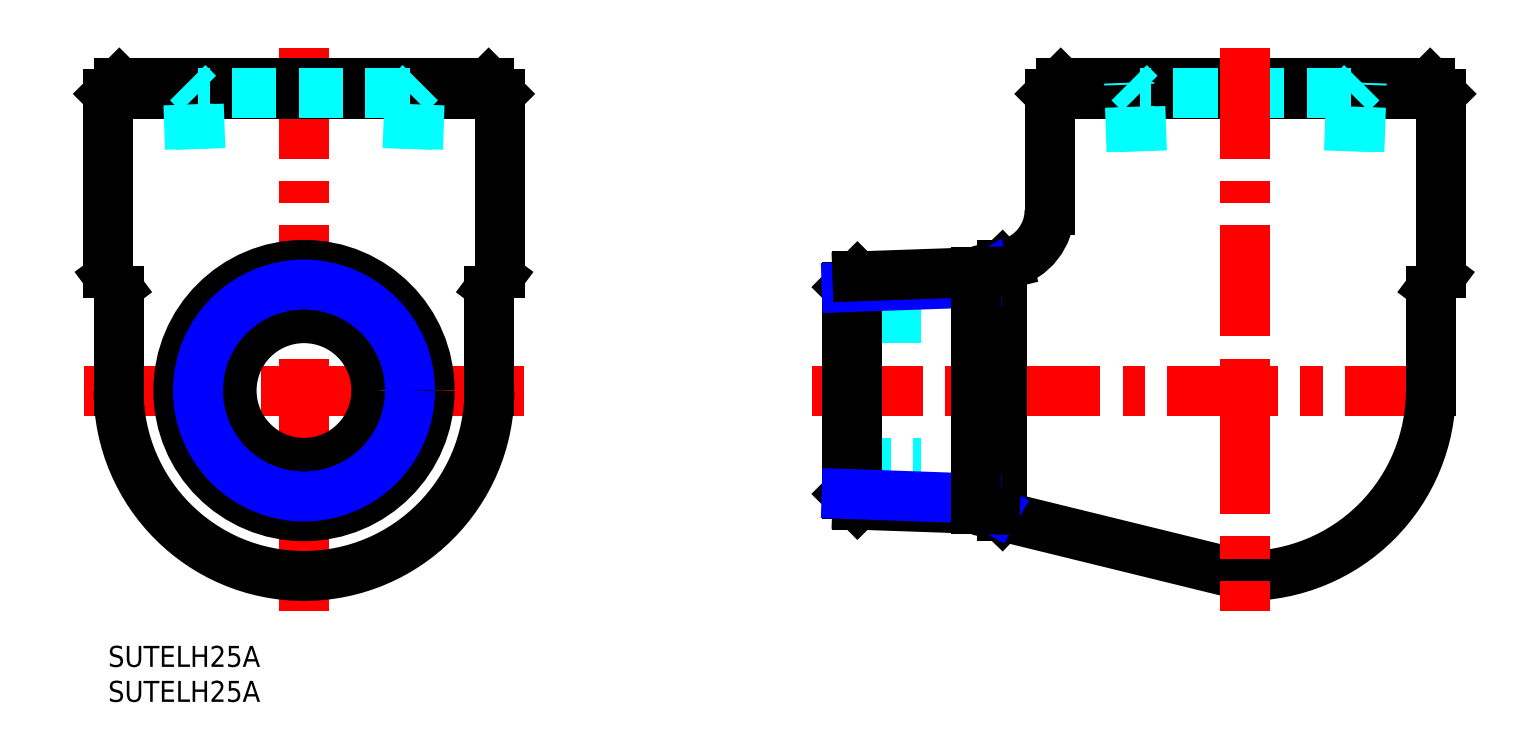
<metadata>
{"format":"dxf","ext":"dxf","renderer":"ezdxf+matplotlib","layout":"modelspace","background":"white","min_lineweight":24,"dpi":150}
</metadata>
<code>
0
SECTION
2
ENTITIES
0
INSERT
8
MSM_CONTINUOUS
2
*U21
10
0
20
0
30
0
0
INSERT
8
MSM_CONTINUOUS
2
*U22
10
0
20
0
30
0
0
LINE
8
MSM_CENTER
10
-3.5
20
36.5
30
0
11
59.5
21
36.5
31
0
0
LINE
8
MSM_CENTER
10
28
20
85.5
30
0
11
28
21
5
31
0
0
ARC
8
MSM_CONTINUOUS
10
28
20
36.5
30
0
40
26.5
50
180
51
0
0
ARC
8
MSM_CONTINUOUS
10
0.5
20
50.67
30
0
40
1
50
0
51
36.87
0
ARC
8
MSM_CONTINUOUS
10
55.5
20
50.67
30
0
40
1
50
143.1
51
180
0
LINE
8
MSM_CONTINUOUS
10
1.5
20
50.67
30
0
11
1.5
21
36.5
31
0
0
LINE
8
MSM_CONTINUOUS
10
54.5
20
36.5
30
0
11
54.5
21
50.67
31
0
0
LINE
8
MSM_CONTINUOUS
10
54.7
20
51.27
30
0
11
55.8
21
52.73
31
0
0
LINE
8
MSM_CONTINUOUS
10
0.2
20
52.73
30
0
11
1.3
21
51.27
31
0
0
ARC
8
MSM_CONTINUOUS
10
1
20
53.33
30
0
40
1
50
180
51
216.9
0
ARC
8
MSM_CONTINUOUS
10
55
20
53.33
30
0
40
1
50
323.1
51
0
0
LINE
8
MSM_CONTINUOUS
10
2.4e-15
20
78.9
30
0
11
2.4e-15
21
53.33
31
0
0
LINE
8
MSM_CONTINUOUS
10
56
20
53.33
30
0
11
56
21
78.9
31
0
0
LINE
8
MSM_CONTINUOUS
10
1.6
20
80.5
30
0
11
2.4e-15
21
78.9
31
0
0
LINE
8
MSM_CONTINUOUS
10
56
20
78.9
30
0
11
54.4
21
80.5
31
0
0
LINE
8
MSM_CONTINUOUS
10
56
20
78.9
30
0
11
2.4e-15
21
78.9
31
0
0
LINE
8
MSM_CONTINUOUS
10
54.4
20
80.5
30
0
11
1.6
21
80.5
31
0
0
CIRCLE
8
MSM_CONTINUOUS
10
28
20
36.5
30
0
40
17.96
0
CIRCLE
8
MSM_CONTINUOUS
10
28
20
36.5
30
0
40
10.35
0
LINE
8
MSM_DASHED
10
105.6
20
26.15
30
0
11
116.2
21
26.15
31
0
0
LINE
8
MSM_DASHED
10
116.2
20
46.85
30
0
11
105.6
21
46.85
31
0
0
LINE
8
MSM_CENTER
10
100.6
20
36.5
30
0
11
194.1
21
36.5
31
0
0
LINE
8
MSM_CONTINUOUS
10
126.8
20
19.5
30
0
11
127.8
21
18.54
31
0
0
LINE
8
MSM_CONTINUOUS
10
127.8
20
54.46
30
0
11
126.8
21
53.5
31
0
0
LINE
8
MSM_CONTINUOUS
10
126.8
20
53.5
30
0
11
126.8
21
19.5
31
0
0
LINE
8
MSM_CONTINUOUS
10
127.8
20
18.54
30
0
11
162.6
21
10
31
0
0
LINE
8
MSM_CONTINUOUS
10
128.6
20
54.67
30
0
11
127.8
21
54.46
31
0
0
LINE
8
MSM_CONTINUOUS
10
127.8
20
54.46
30
0
11
127.8
21
18.54
31
0
0
ARC
8
MSM_CONTINUOUS
10
162.6
20
36.5
30
0
40
26.5
50
270
51
8.538e-07
0
LINE
8
MSM_CONTINUOUS
10
189.1
20
36.5
30
0
11
189.1
21
50.67
31
0
0
ARC
8
MSM_CONTINUOUS
10
190.1
20
50.67
30
0
40
1
50
143.1
51
180
0
LINE
8
MSM_CONTINUOUS
10
189.3
20
51.27
30
0
11
190.4
21
52.73
31
0
0
LINE
8
MSM_CONTINUOUS
10
136.2
20
80.5
30
0
11
134.6
21
78.9
31
0
0
LINE
8
MSM_CONTINUOUS
10
190.6
20
78.9
30
0
11
189
21
80.5
31
0
0
LINE
8
MSM_CONTINUOUS
10
189
20
80.5
30
0
11
136.2
21
80.5
31
0
0
LINE
8
MSM_CONTINUOUS
10
134.6
20
78.9
30
0
11
134.6
21
62.25
31
0
0
LINE
8
MSM_CONTINUOUS
10
190.6
20
53.33
30
0
11
190.6
21
78.9
31
0
0
LINE
8
MSM_CONTINUOUS
10
190.6
20
78.9
30
0
11
134.6
21
78.9
31
0
0
ARC
8
MSM_CONTINUOUS
10
189.6
20
53.33
30
0
40
1
50
323.1
51
0
0
LINE
8
MSM_DASHED
10
43.09
20
78.97
30
0
11
12.91
21
78.97
31
0
0
LINE
8
MSM_DASHED
10
11.71
20
71.04
30
0
11
11.38
21
80.5
31
0
0
LINE
8
MSM_DASHED
10
13.18
20
71.04
30
0
11
12.91
21
78.97
31
0
0
LINE
8
MSM_DASHED
10
12.91
20
78.97
30
0
11
11.38
21
80.5
31
0
0
LINE
8
MSM_DASHED
10
42.82
20
71.04
30
0
11
43.09
21
78.97
31
0
0
LINE
8
MSM_DASHED
10
44.29
20
71.04
30
0
11
44.62
21
80.5
31
0
0
LINE
8
MSM_DASHED
10
43.09
20
78.97
30
0
11
44.62
21
80.5
31
0
0
LINE
8
MSM_DASHED
10
177.7
20
78.97
30
0
11
147.5
21
78.97
31
0
0
LINE
8
MSM_DASHED
10
146.3
20
70.7
30
0
11
145.9
21
80.5
31
0
0
LINE
8
MSM_DASHED
10
147.8
20
70.7
30
0
11
147.5
21
78.97
31
0
0
LINE
8
MSM_DASHED
10
147.5
20
78.97
30
0
11
145.9
21
80.5
31
0
0
LINE
8
MSM_DASHED
10
177.4
20
70.7
30
0
11
177.7
21
78.97
31
0
0
LINE
8
MSM_DASHED
10
178.9
20
70.7
30
0
11
179.2
21
80.5
31
0
0
LINE
8
MSM_DASHED
10
177.7
20
78.97
30
0
11
179.2
21
80.5
31
0
0
LINE
8
MSM_CONTINUOUS
10
105.6
20
51.28
30
0
11
105.6
21
21.72
31
0
0
LINE
8
MSM_CONTINUOUS
10
107.1
20
20.18
30
0
11
107.1
21
52.82
31
0
0
LINE
8
MSM_CONTINUOUS
10
105.6
20
21.72
30
0
11
107.1
21
20.18
31
0
0
LINE
8
MSM_NARROW
10
126.8
20
19.5
30
0
11
124
21
21.07
31
0
0
LINE
8
MSM_CONTINUOUS
10
105.6
20
51.28
30
0
11
107.1
21
52.82
31
0
0
LINE
8
MSM_NARROW
10
126.8
20
53.5
30
0
11
124
21
51.93
31
0
0
LINE
8
MSM_NARROW
10
105.6
20
51.28
30
0
11
124
21
51.93
31
0
0
LINE
8
MSM_CONTINUOUS
10
107.1
20
52.82
30
0
11
126.8
21
53.5
31
0
0
LINE
8
MSM_CONTINUOUS
10
107.1
20
20.18
30
0
11
126.8
21
19.5
31
0
0
LINE
8
MSM_NARROW
10
105.6
20
21.72
30
0
11
124
21
21.07
31
0
0
LINE
8
MSM_CONTINUOUS
10
124
20
19.59
30
0
11
124
21
53.41
31
0
0
ARC
8
MSM_CONTINUOUS
10
126.8
20
62.25
30
0
40
7.8
50
283.8
51
0
0
CIRCLE
8
MSM_CONTINUOUS
10
28
20
36.5
30
0
40
16.62
0
CIRCLE
8
MSM_NARROW
10
28
20
36.5
30
0
40
15.15
0
LINE
8
MSM_CENTER
10
162.6
20
85.5
30
0
11
162.6
21
5
31
0
0
ENDSEC
0
EOF

</code>
